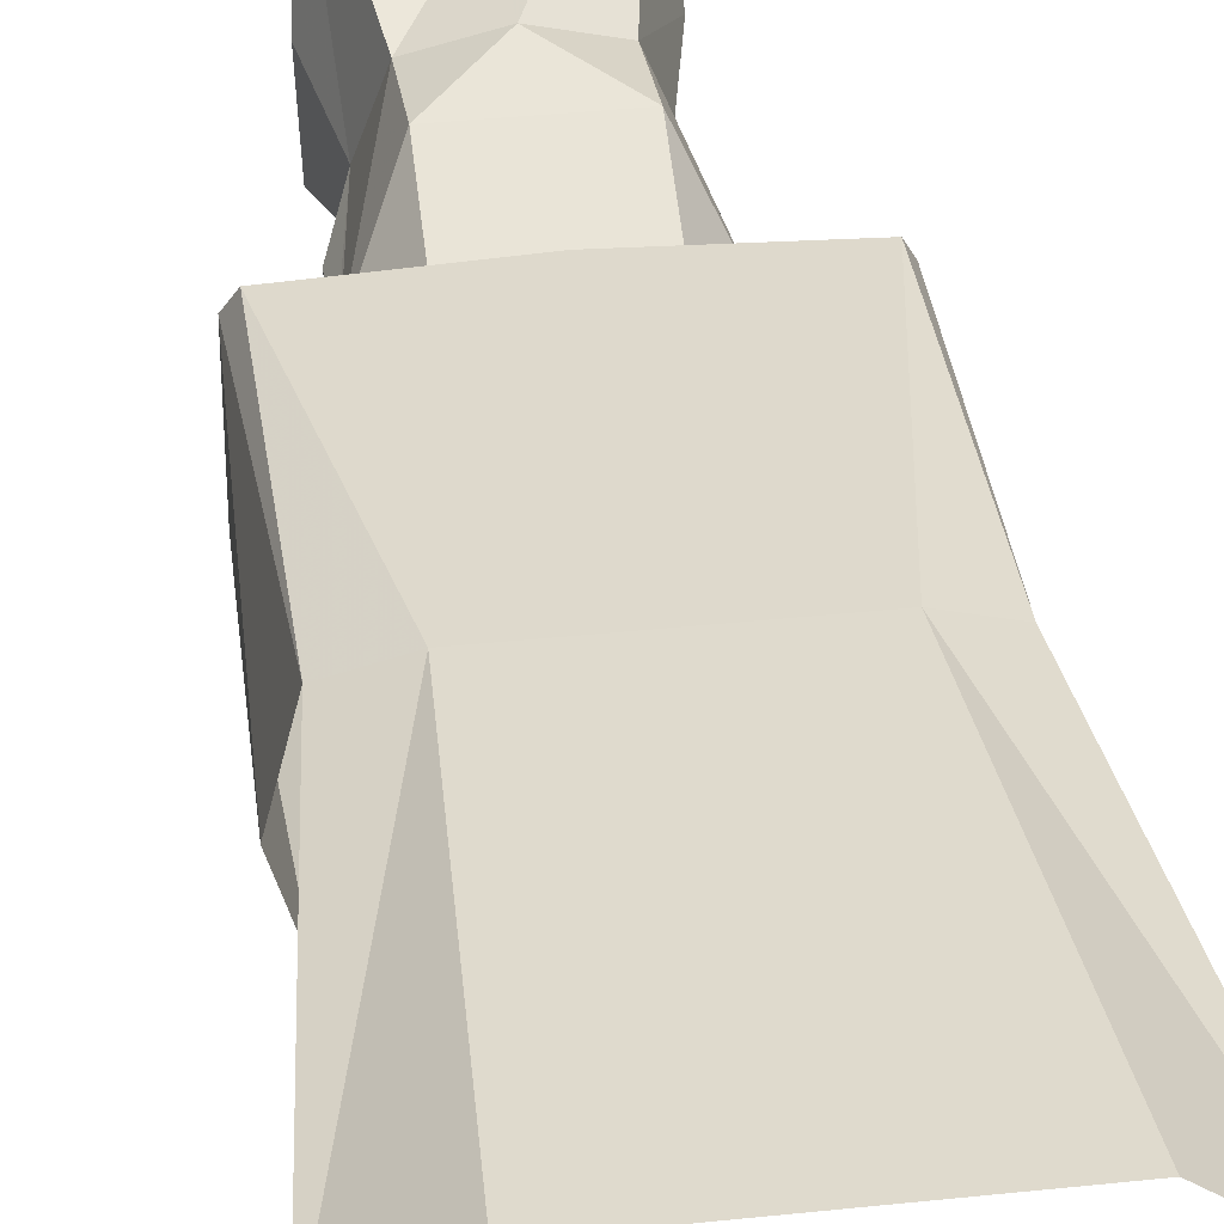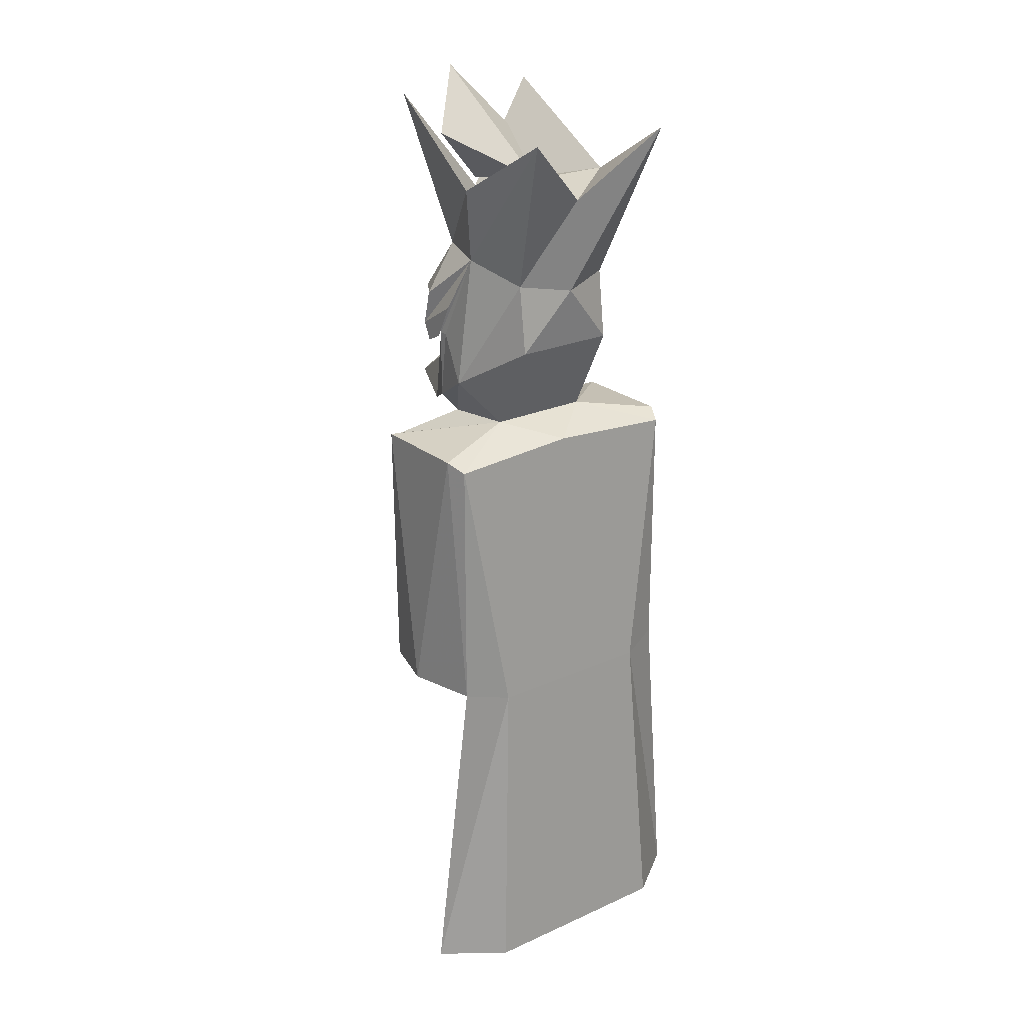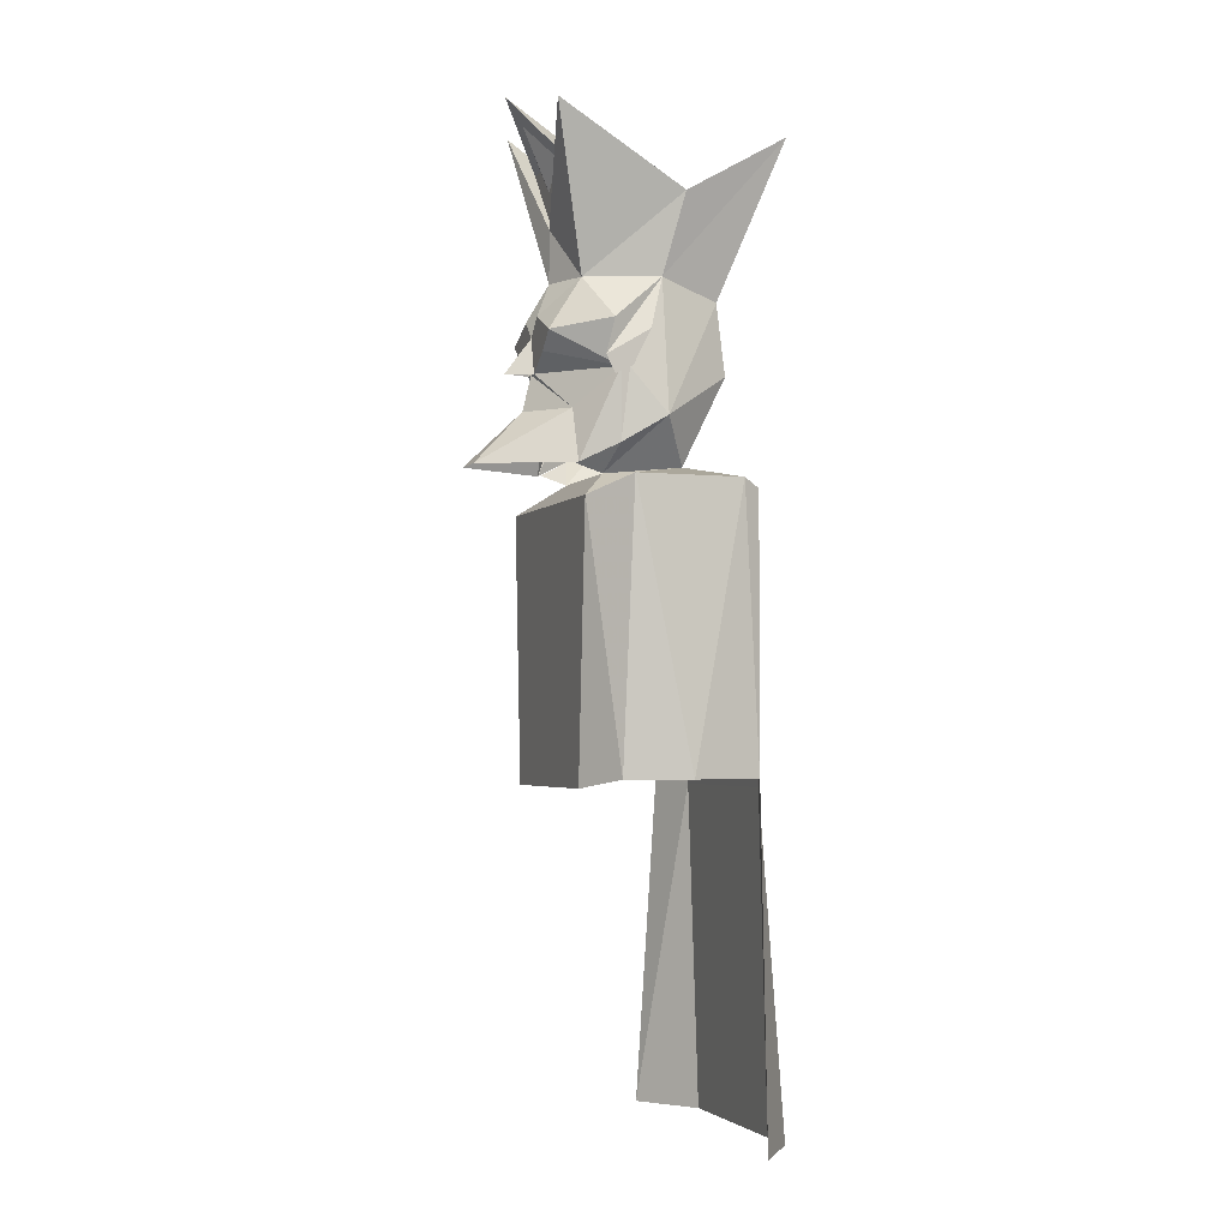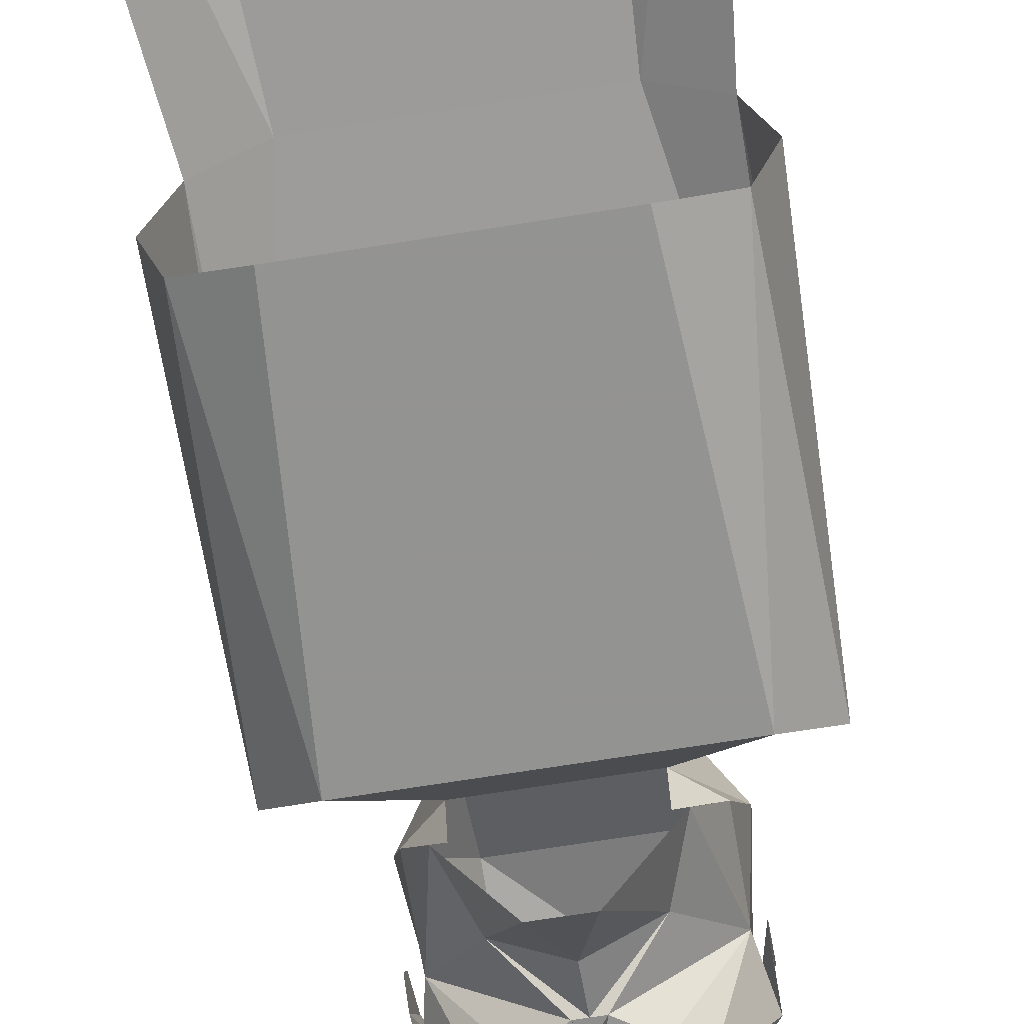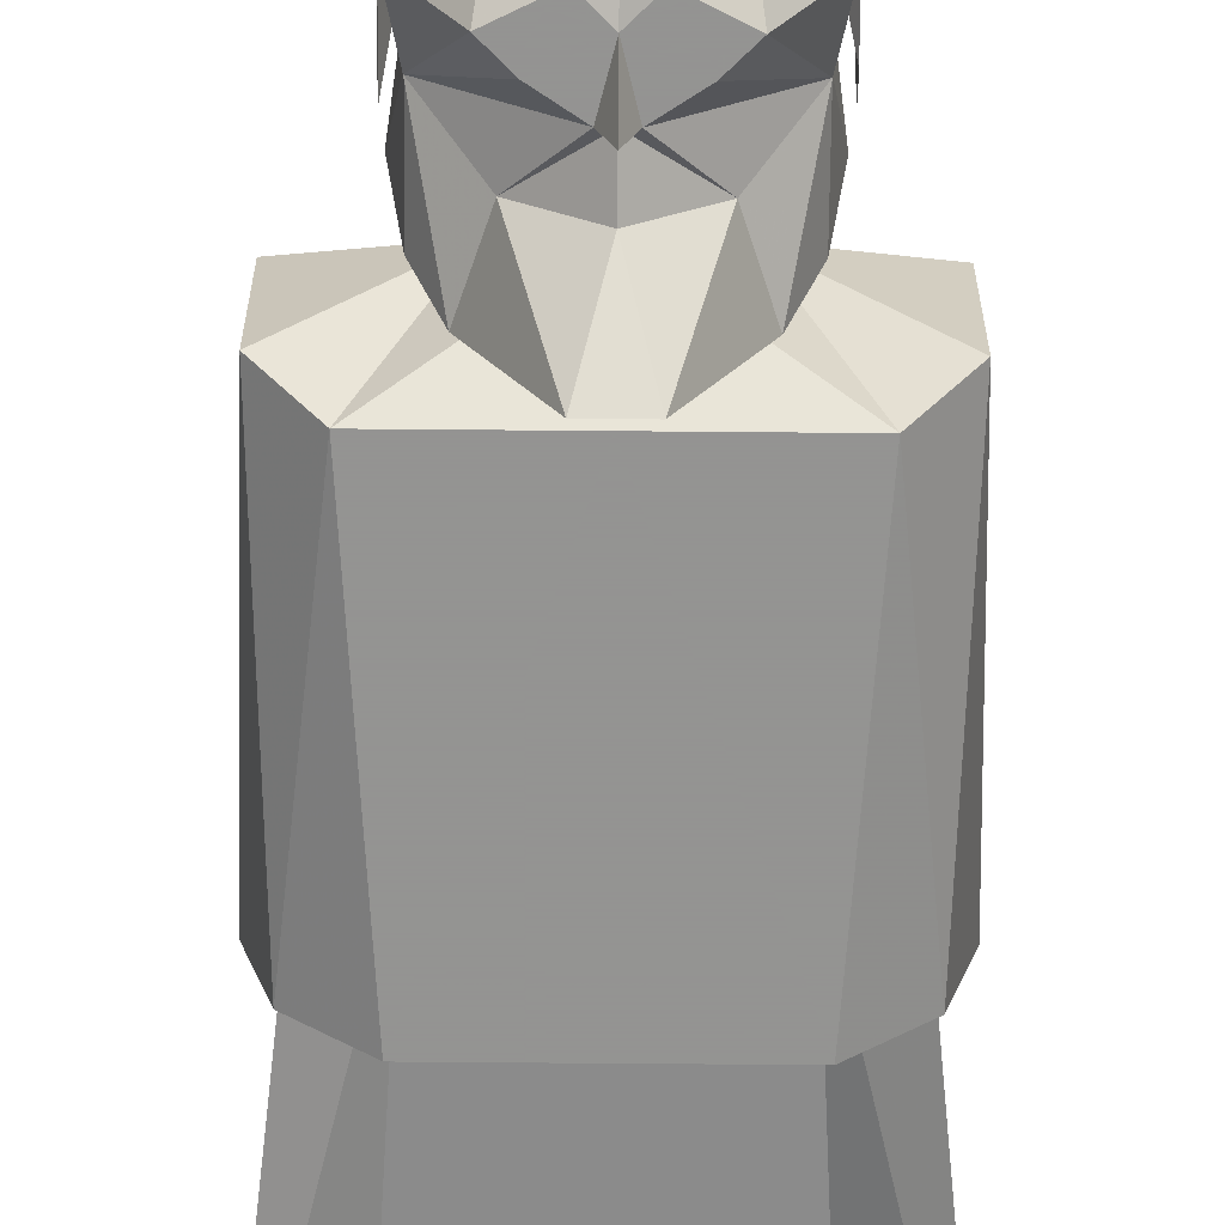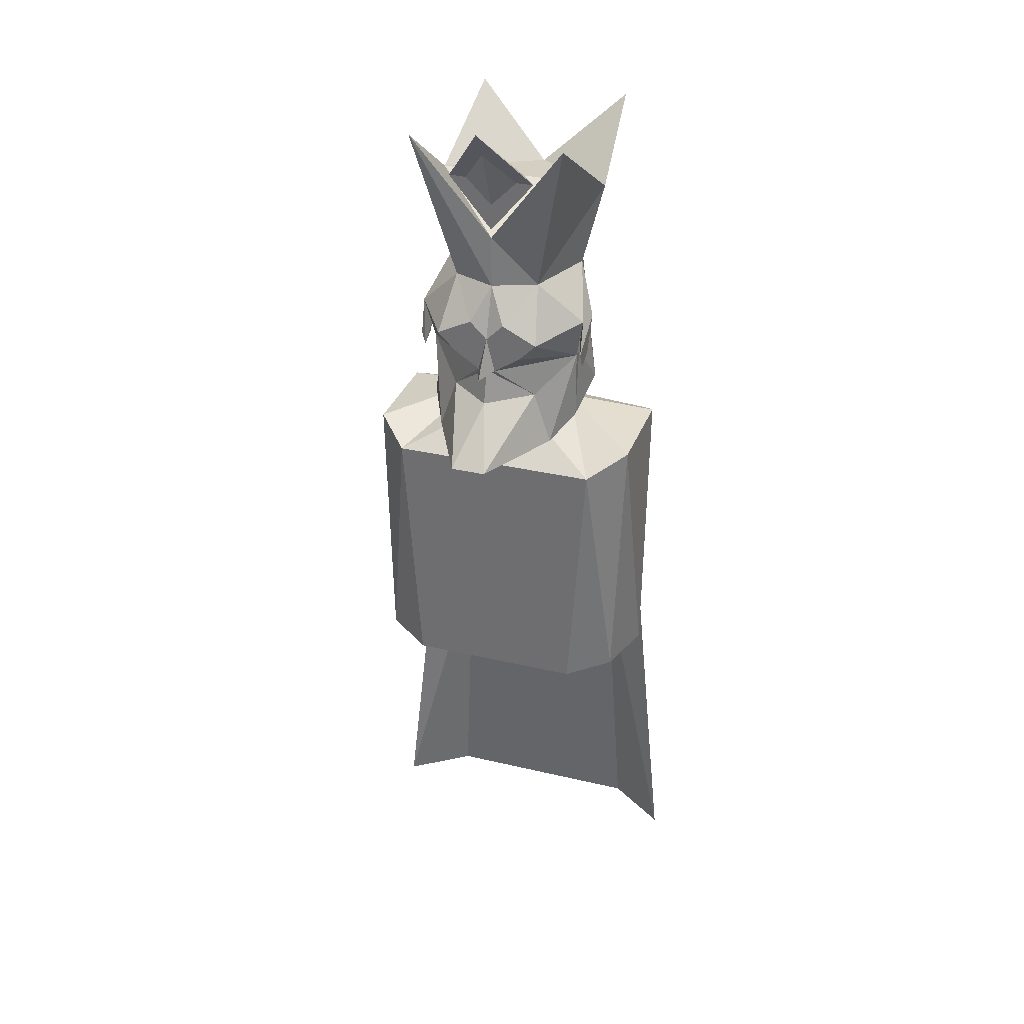
<metadata>
{"format":"obj","ext":"obj","renderer":"f3d","projection":"perspective","resolution":1024,"background":"white","views":[{"elev":35.9,"azim":-8.0,"up":"+Z"},{"elev":23.6,"azim":-37.1,"up":"+Y"},{"elev":-3.2,"azim":-109.8,"up":"+Y"},{"elev":-66.7,"azim":9.3,"up":"+Z"},{"elev":-66.9,"azim":179.5,"up":"+Z"},{"elev":32.2,"azim":-161.6,"up":"+Y"}]}
</metadata>
<code>
v -0.03906 0.9062 -0.07031
v 0 0.9062 -0.1016
v 0 0.9375 -0.09375
v -0.007812 0.9375 -0.09375
v -0.07031 0.9375 -0.03906
v -0.05469 0.8594 -0.07031
v -0.01562 0.8594 -0.1484
v 0 0.9062 -0.09375
v 0.03906 0.9062 -0.07031
v 0.007812 0.9375 -0.09375
v 0.07031 0.9375 -0.03906
v 0.03125 0.9531 -0.09375
v 0 0.9688 -0.09375
v 0 0.9375 -0.1172
v -0.03125 0.9531 -0.09375
v -0.04688 0.9688 -0.09375
v -0.07812 0.9766 -0.04688
v -0.0625 1.016 0
v -0.07031 0.9375 -0.03125
v -0.07031 0.875 -0.03906
v 0.01562 0.8594 -0.1484
v 0.05469 0.8594 -0.07031
v 0.07031 0.9375 -0.03125
v 0.0625 1.016 0
v 0.07812 0.9766 -0.04688
v 0.04688 0.9688 -0.09375
v 0.03125 0.9609 -0.09375
v 0.02344 0.9766 -0.09375
v 0.01562 0.9844 -0.09375
v 0 1.016 -0.07812
v -0.01562 0.9844 -0.09375
v -0.02344 0.9766 -0.09375
v -0.03125 0.9609 -0.09375
v 0.07031 0.875 -0.03906
v 0.07812 0.8984 0
v 0.04688 1 0.05469
v 0.07812 1.086 0.01562
v 0.07031 1.156 -0.09375
v 0.03906 1.016 -0.0625
v 0.07812 0.9297 -0.04688
v 0.07812 0.9688 -0.01562
v 0.07812 0.9375 -0.03125
v -0.07812 0.9453 -0.05469
v -0.07812 0.9688 -0.01562
v -0.07812 0.9375 -0.03125
v -0.07812 0.9297 -0.04688
v 0.07812 0.9453 -0.05469
v 0.04688 0.9375 0.0625
v 0 0.9922 0.07031
v 0.07031 1.141 0.1094
v 0 1.078 0.07812
v -0.07812 1.086 0.01562
v 0 1.062 -0.07812
v -0.03906 1.016 -0.0625
v -0.07031 1.141 0.1094
v -0.04688 1 0.05469
v -0.07812 0.8984 0
v -0.04688 0.8516 -0.04688
v -0.04688 0.8594 -0.07031
v -0.04688 0.9375 0.0625
v -0.04688 0.8594 0.02344
v -0.09375 0.8281 -0.07812
v 0 0.8281 -0.07812
v 0.04688 0.8516 -0.04688
v 0.09375 0.8281 -0.07812
v 0.04688 0.8594 0.02344
v 0.04688 0.8594 -0.07031
v -0.07031 1.156 -0.09375
v -0.03906 1.117 -0.07812
v 0 1.086 0.01562
v 0 1.07 -0.07812
v 0.03906 1.117 -0.07812
v 0 1.172 -0.1172
v 0 1.148 -0.1016
v -0.02344 1.117 -0.07812
v 0 1.094 -0.07812
v 0.02344 1.117 -0.07812
v 0.1172 0.8359 0.0625
v 0.07812 0.5938 0.07812
v 0 0.8438 0.0625
v 0.125 0.8438 0.04688
v 0.1172 0.6016 0.0625
v 0.1484 0.3047 0.05469
v 0.09375 0.3047 0.09375
v -0.07812 0.5938 0.07812
v -0.1172 0.8359 0.0625
v -0.07812 0.5938 -0.07812
v 0.07812 0.5938 -0.07812
v -0.1172 0.6016 -0.05469
v -0.125 0.8438 -0.04688
v -0.1328 0.6016 0
v -0.125 0.8438 0.04688
v -0.1172 0.6016 0.0625
v -0.1484 0.3047 0.05469
v -0.09375 0.3047 0.09375
v 0.1172 0.6016 -0.05469
v 0.125 0.8438 -0.04688
v 0.1328 0.6016 0
f 1 2 3
f 1 3 4
f 1 4 5
f 1 5 6
f 1 6 7
f 1 7 2
f 1 2 8
f 1 8 2
f 2 8 9
f 2 9 3
f 3 9 10
f 10 9 11
f 10 11 12
f 10 12 13
f 10 13 14
f 14 13 4
f 4 13 15
f 4 15 5
f 5 15 16
f 5 16 17
f 5 17 18
f 5 18 19
f 5 19 20
f 5 20 6
f 9 8 2
f 9 2 21
f 9 21 22
f 9 22 11
f 11 22 23
f 11 23 24
f 11 24 25
f 11 25 26
f 11 26 12
f 12 26 27
f 12 27 13
f 13 27 28
f 13 28 29
f 13 29 30
f 13 30 31
f 13 31 32
f 13 32 16
f 13 16 33
f 13 33 15
f 15 33 16
f 2 7 21
f 22 34 23
f 23 34 35
f 23 35 24
f 24 35 36
f 24 36 37
f 24 37 38
f 24 38 39
f 24 39 25
f 24 25 40
f 24 40 41
f 41 40 42
f 43 17 18
f 43 18 44
f 43 44 45
f 43 45 46
f 40 25 47
f 39 30 29
f 39 29 26
f 39 26 25
f 35 48 36
f 36 48 49
f 36 49 50
f 36 50 37
f 37 50 51
f 37 51 52
f 37 52 53
f 37 53 38
f 38 53 30
f 38 30 39
f 30 31 13
f 31 30 54
f 31 54 16
f 31 16 32
f 54 17 16
f 17 54 18
f 18 54 52
f 18 52 55
f 18 55 56
f 18 56 57
f 18 57 19
f 19 57 20
f 20 57 58
f 20 58 59
f 56 60 57
f 57 60 61
f 57 61 58
f 58 61 62
f 58 62 63
f 58 63 64
f 64 63 65
f 64 65 66
f 64 66 35
f 64 35 34
f 64 34 67
f 49 48 60
f 49 60 56
f 49 56 51
f 49 51 50
f 66 61 60
f 66 60 48
f 66 48 35
f 27 26 28
f 28 26 29
f 53 68 54
f 53 54 30
f 52 54 68
f 52 68 53
f 51 56 55
f 51 55 52
f 69 70 71
f 69 71 72
f 69 72 73
f 69 73 70
f 70 73 72
f 70 72 71
f 74 75 76
f 74 76 77
f 78 79 80
f 78 80 66
f 78 66 81
f 78 81 82
f 78 82 79
f 79 82 83
f 79 83 82
f 83 79 84
f 83 84 79
f 79 84 85
f 79 85 80
f 80 85 86
f 80 86 61
f 80 61 66
f 87 88 63
f 87 63 62
f 87 62 89
f 89 62 90
f 89 90 91
f 91 90 92
f 91 92 93
f 93 92 86
f 93 86 85
f 93 85 94
f 93 94 85
f 85 94 95
f 85 95 79
f 79 95 84
f 84 95 85
f 85 95 94
f 63 88 65
f 65 88 96
f 65 96 97
f 65 97 66
f 66 97 81
f 81 97 98
f 81 98 82
f 96 98 97
f 90 61 92
f 92 61 86
f 62 61 90

</code>
